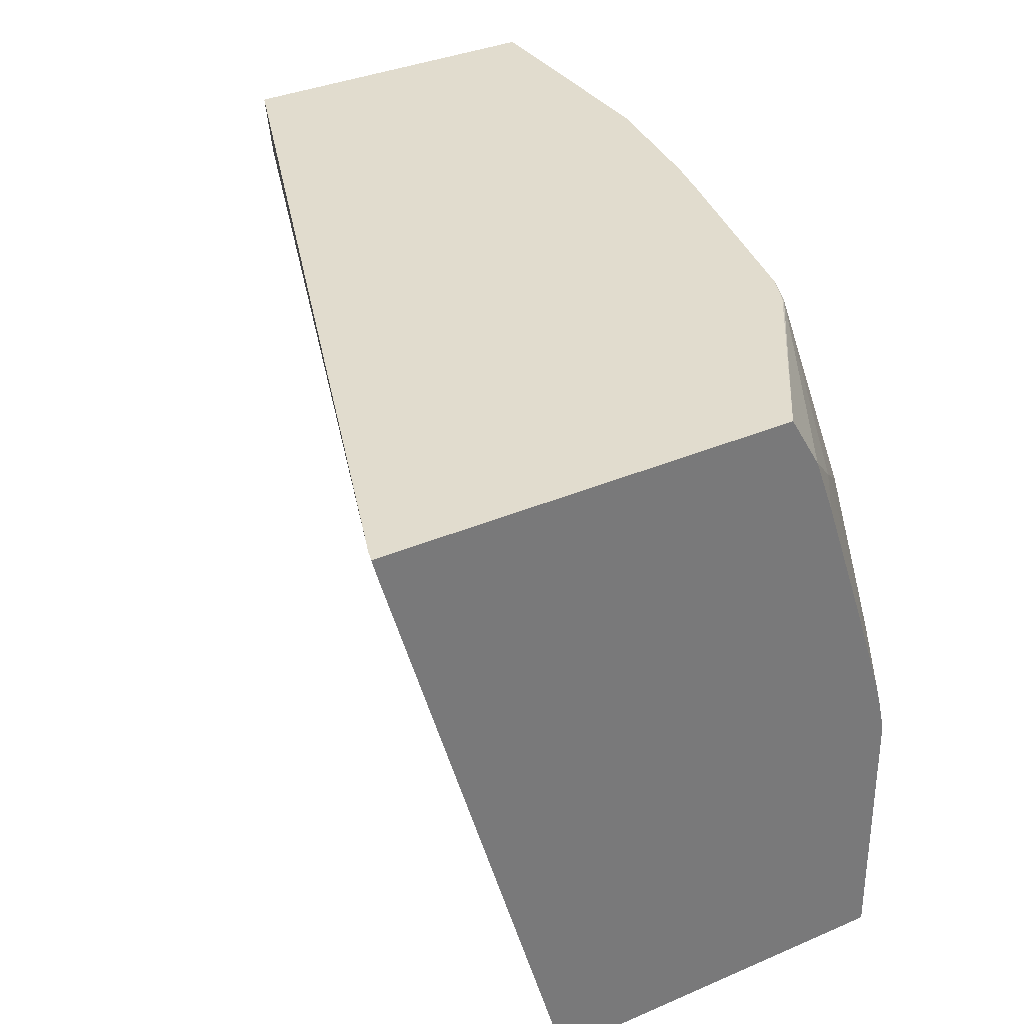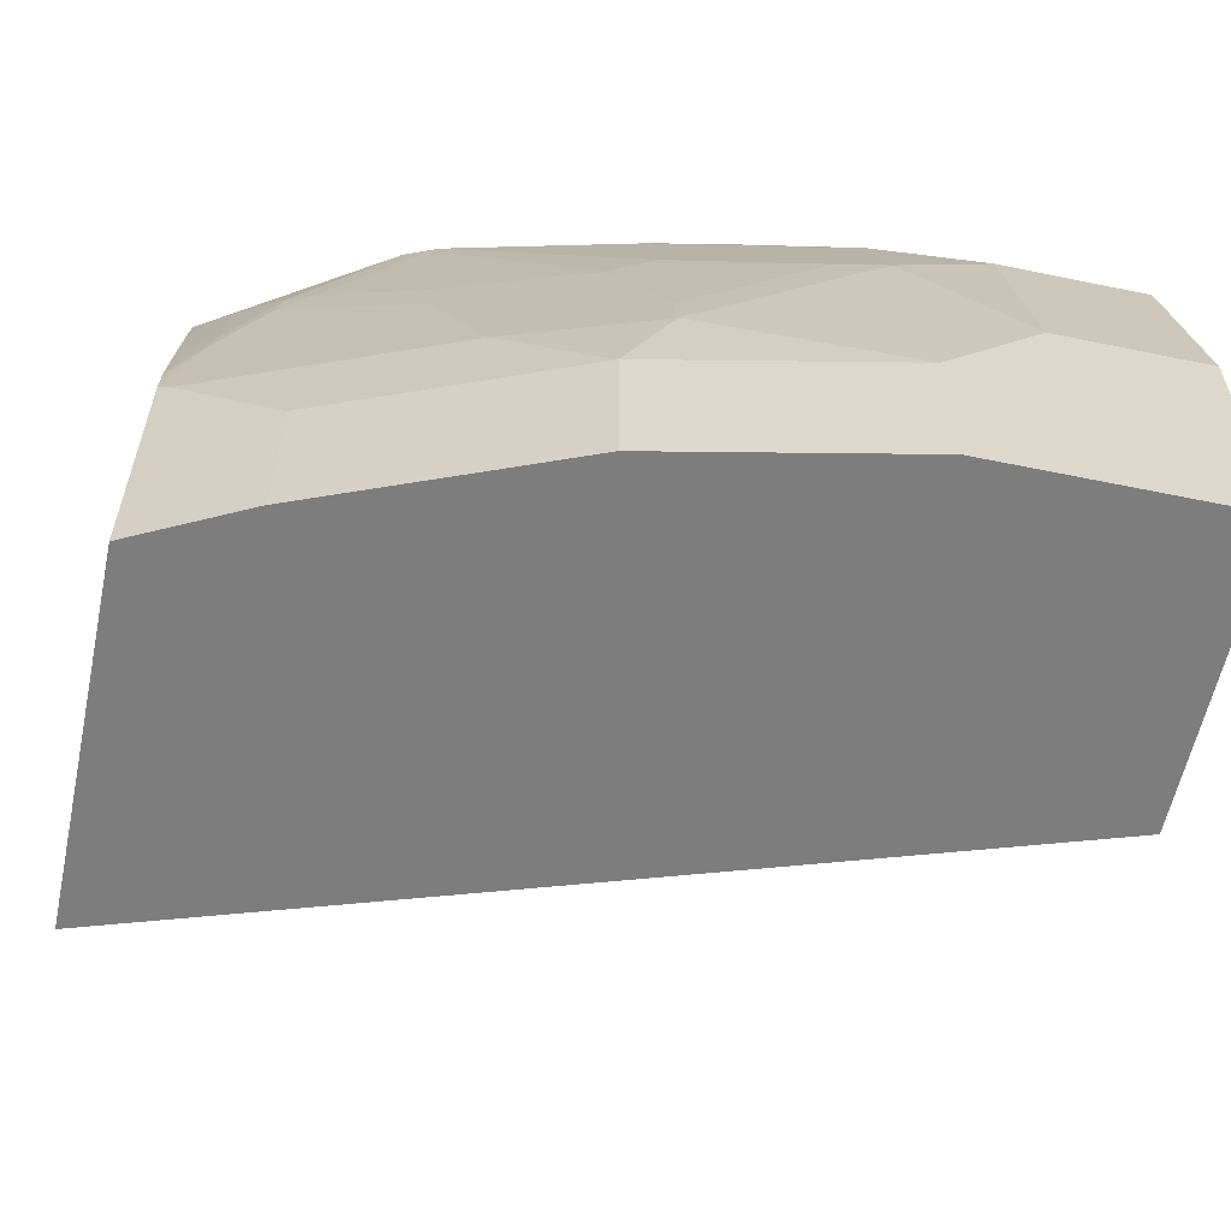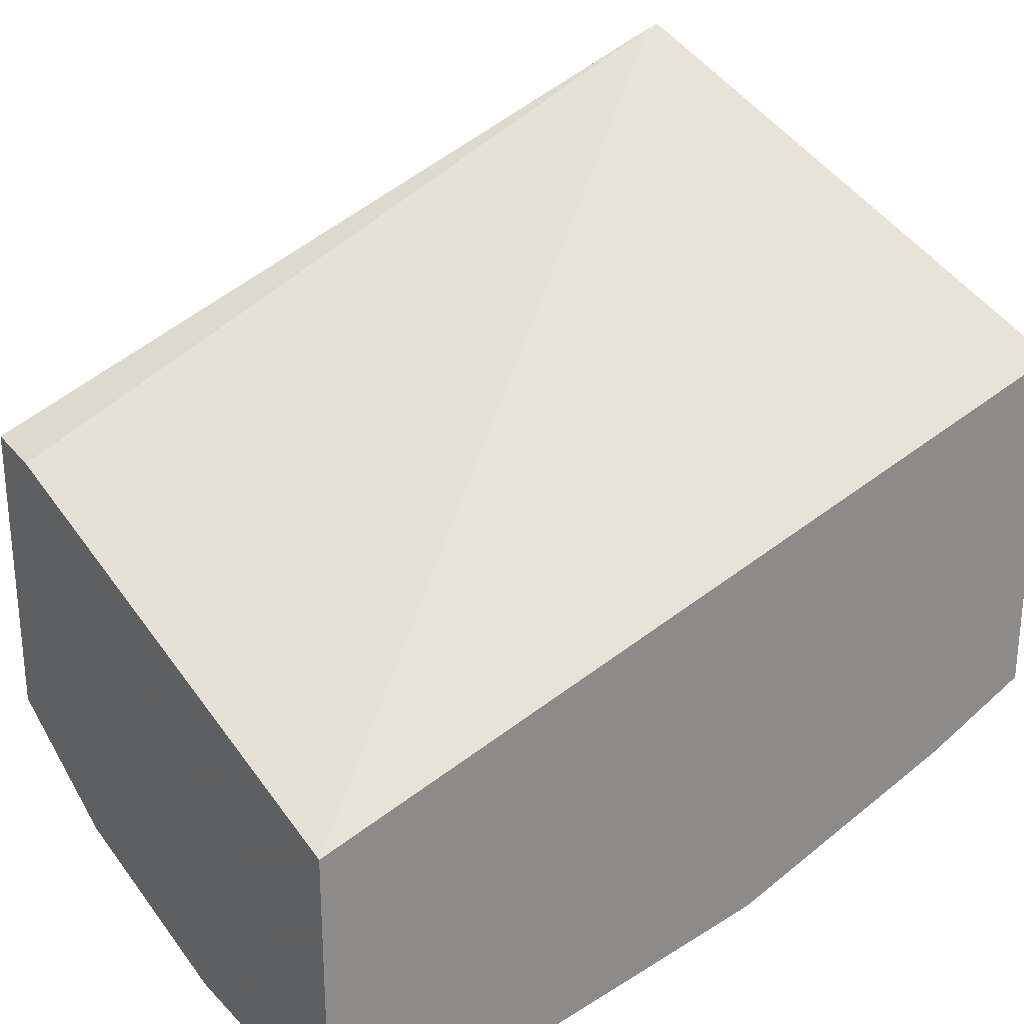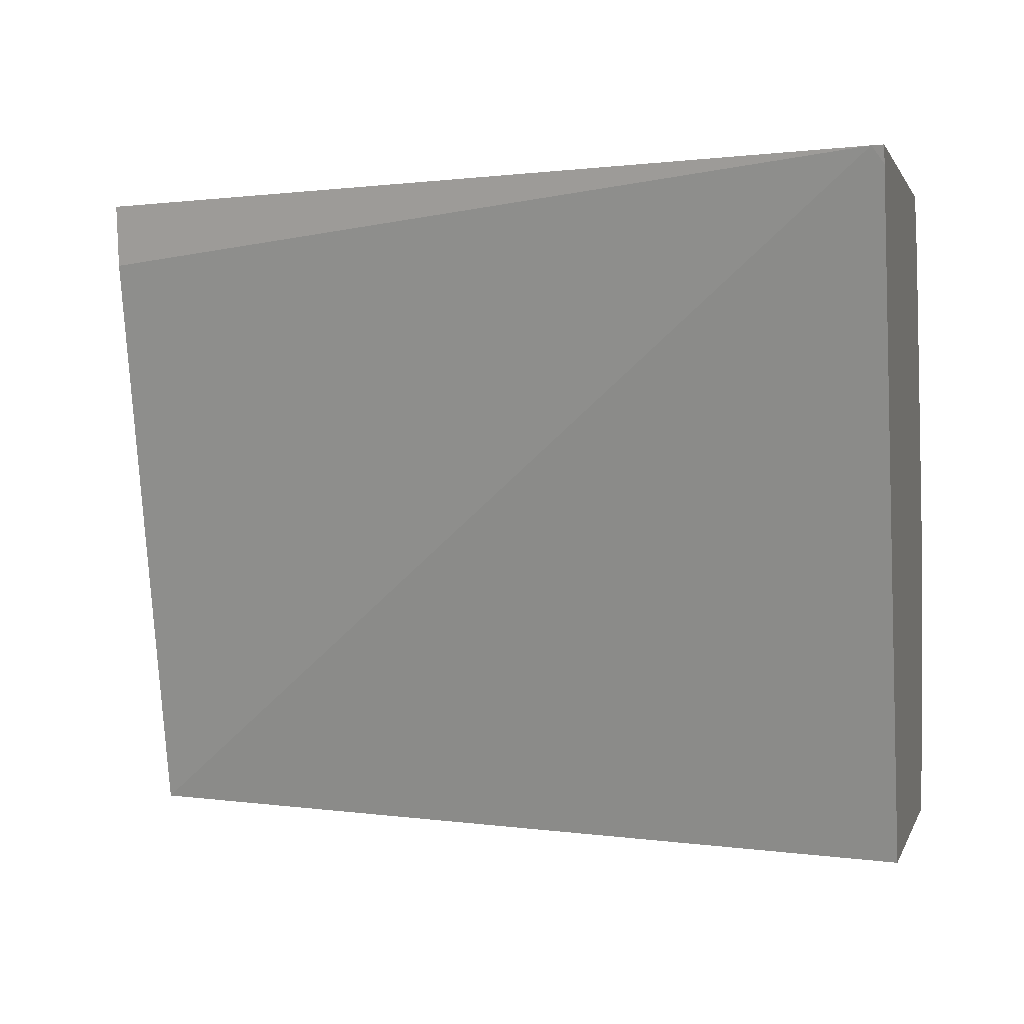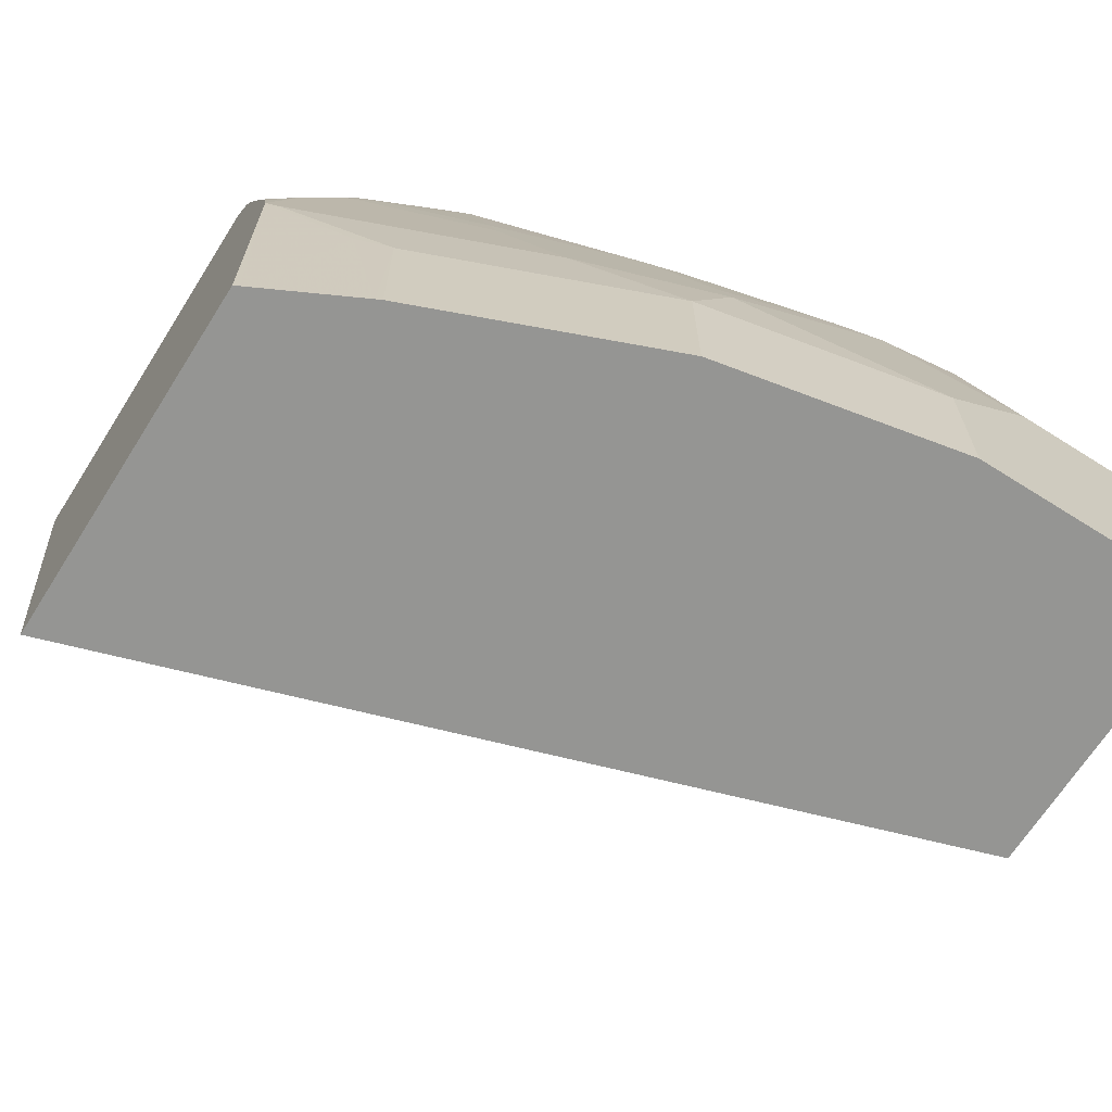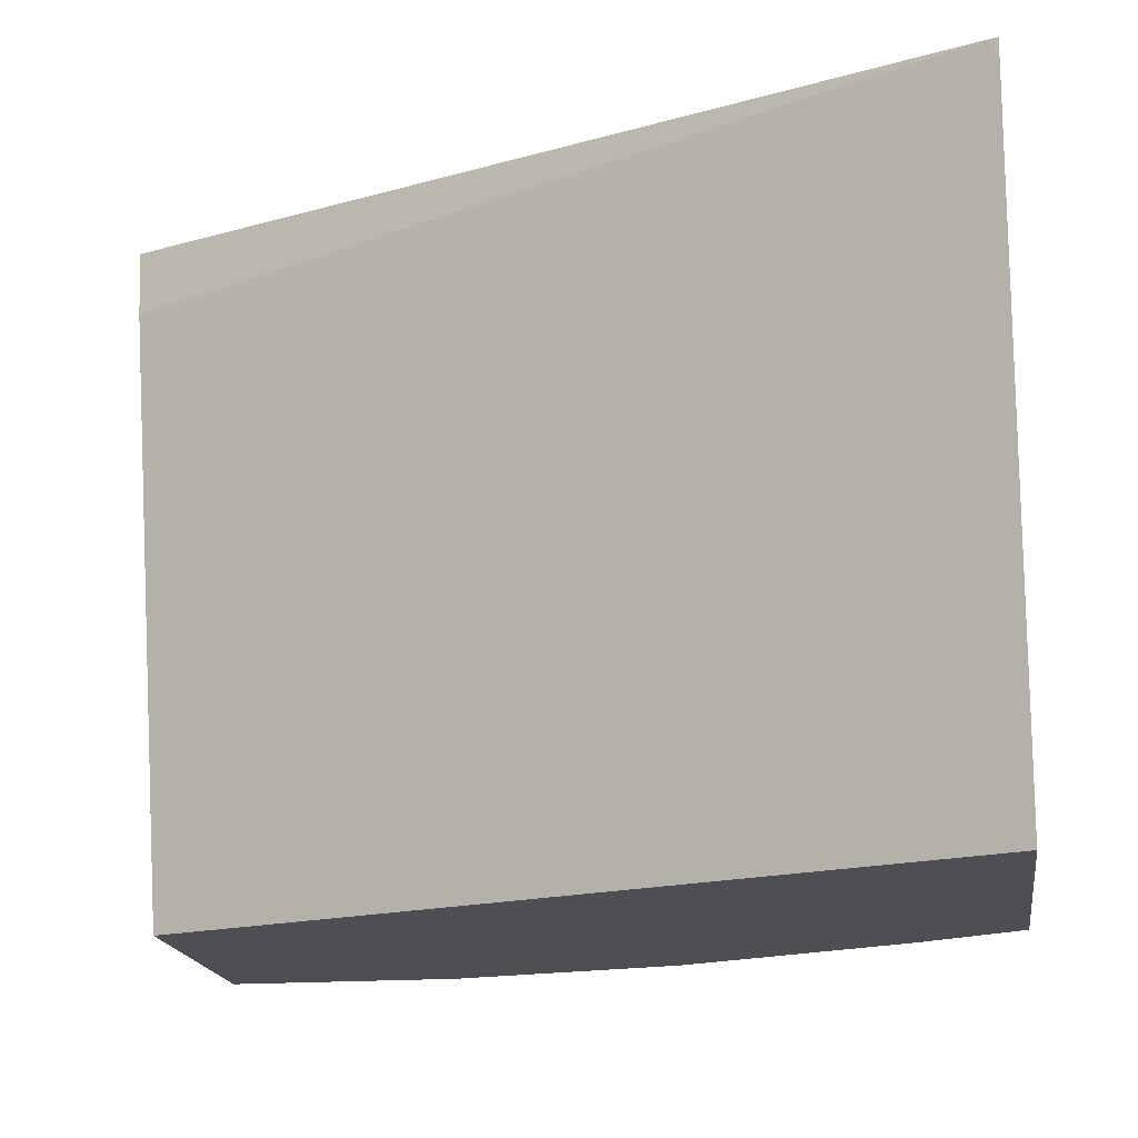
<metadata>
{"format":"obj","ext":"obj","renderer":"f3d","projection":"perspective","resolution":1024,"background":"white","views":[{"elev":34.0,"azim":-120.5,"up":"+Z"},{"elev":-59.1,"azim":-12.0,"up":"+Z"},{"elev":26.6,"azim":146.2,"up":"+Y"},{"elev":1.1,"azim":-166.7,"up":"+Z"},{"elev":-67.3,"azim":-32.3,"up":"+Z"},{"elev":-18.2,"azim":-171.6,"up":"+Z"}]}
</metadata>
<code>
v -0.356 -0.05261 0.2744
v -0.3512 -0.05402 0.2744
v -0.356 -0.05443 0.2675
v -0.356 -0.2271 0.2744
v -0.356 -0.1319 -0.002532
v -0.0002247 -0.183 0.2744
v -0.0002247 -0.186 0.2479
v -0.0002247 -0.2479 -0.002532
v -0.356 -0.2403 0.2517
v -0.2789 -0.2789 0.2737
v -0.2784 -0.2784 0.2744
v -0.356 -0.2868 -0.002532
v -0.0002247 -0.3173 0.2744
v -0.0002247 -0.3719 -0.002532
v -0.356 -0.2488 0.228
v -0.3409 -0.2582 0.2324
v -0.2685 -0.2841 0.2711
v -0.2653 -0.2841 0.2744
v -0.3202 -0.2789 0.2117
v -0.356 -0.2868 0.1057
v -0.3537 -0.288 -0.002532
v -0.0002247 -0.3374 0.2341
v -0.1033 -0.3173 0.2744
v -0.0002247 -0.3719 0.1033
v -0.1033 -0.3719 -0.002532
v -0.356 -0.2695 0.166
v -0.3409 -0.2789 0.1704
v -0.2685 -0.3047 0.1885
v -0.2066 -0.3254 0.1885
v -0.3099 -0.2841 0.2092
v -0.1859 -0.3254 0.2092
v -0.1859 -0.3047 0.2711
v -0.1833 -0.3034 0.2744
v -0.3236 -0.2823 0.1928
v -0.356 -0.2835 0.1208
v -0.3236 -0.303 0.06888
v -0.3099 -0.3099 0.06199
v -0.3512 -0.2892 0.1033
v -0.2479 -0.3305 0.1033
v -0.2617 -0.3236 0.1102
v -0.303 -0.303 0.1309
v -0.2823 -0.303 0.1721
v -0.3443 -0.2823 0.1515
v -0.3124 -0.3086 -0.002532
v -0.0002247 -0.3512 0.2066
v -0.06201 -0.3374 0.2341
v -0.1601 -0.3086 0.2744
v -0.1033 -0.3236 0.2617
v -0.06201 -0.3719 0.1033
v -0.1033 -0.3719 0.06199
v -0.2066 -0.3512 -0.002532
v -0.356 -0.2816 0.1278
v -0.2685 -0.3099 0.1653
v -0.2479 -0.3254 0.1265
v -0.1859 -0.346 0.1265
v -0.124 -0.346 0.1885
v -0.124 -0.3254 0.2505
v -0.1798 -0.3042 0.2744
v -0.2066 -0.3512 0.06199
v -0.3099 -0.3099 -0.002532
v -0.1859 -0.3512 0.1033
v -0.06201 -0.3512 0.2066
v -0.1033 -0.3305 0.2479
v -0.1033 -0.3512 0.1859
v -0.1653 -0.3512 0.124
f 25 59 51
f 26 52 27
f 27 52 43
f 28 30 34
f 28 34 42
f 28 42 53
f 31 55 56
f 28 39 54
f 28 54 55
f 29 55 31
f 28 55 29
f 25 50 59
f 28 53 39
f 24 62 49
f 20 39 40
f 23 48 46
f 23 47 48
f 22 62 45
f 22 46 62
f 21 44 36
f 20 43 35
f 20 34 43
f 20 42 34
f 20 41 42
f 20 40 41
f 20 38 39
f 31 56 57
f 20 37 38
f 24 45 62
f 31 57 32
f 55 65 64
f 32 47 58
f 20 36 37
f 62 63 64
f 56 63 57
f 56 64 63
f 55 64 56
f 55 61 65
f 50 61 59
f 49 61 50
f 49 65 61
f 49 64 65
f 49 62 64
f 47 63 48
f 47 57 63
f 46 63 62
f 46 48 63
f 40 42 41
f 39 55 54
f 39 61 55
f 39 59 61
f 39 42 40
f 39 53 42
f 38 59 39
f 37 51 59
f 37 60 51
f 37 44 60
f 37 59 38
f 36 44 37
f 35 43 52
f 32 58 33
f 32 57 47
f 20 21 36
f 14 49 50
f 19 43 34
f 5 25 51
f 5 14 25
f 5 8 14
f 4 10 11
f 4 9 10
f 2 8 5
f 2 7 8
f 2 6 7
f 2 5 3
f 1 6 2
f 1 13 6
f 1 23 13
f 1 47 23
f 5 51 60
f 1 58 47
f 1 18 33
f 1 4 11
f 1 9 4
f 1 15 9
f 1 26 15
f 1 52 26
f 1 35 52
f 1 20 35
f 1 12 20
f 1 5 12
f 1 3 5
f 1 2 3
f 19 34 30
f 1 33 58
f 5 60 44
f 1 11 18
f 5 21 12
f 19 27 43
f 5 44 21
f 18 32 33
f 18 31 32
f 18 29 31
f 17 30 28
f 17 29 18
f 16 27 19
f 15 27 16
f 15 26 27
f 14 50 25
f 14 24 49
f 13 46 22
f 13 23 46
f 17 28 29
f 10 30 17
f 6 13 22
f 6 22 45
f 12 21 20
f 6 45 24
f 6 24 14
f 6 14 8
f 9 15 16
f 6 8 7
f 9 16 10
f 10 17 18
f 10 18 11
f 10 16 19
f 10 19 30

</code>
